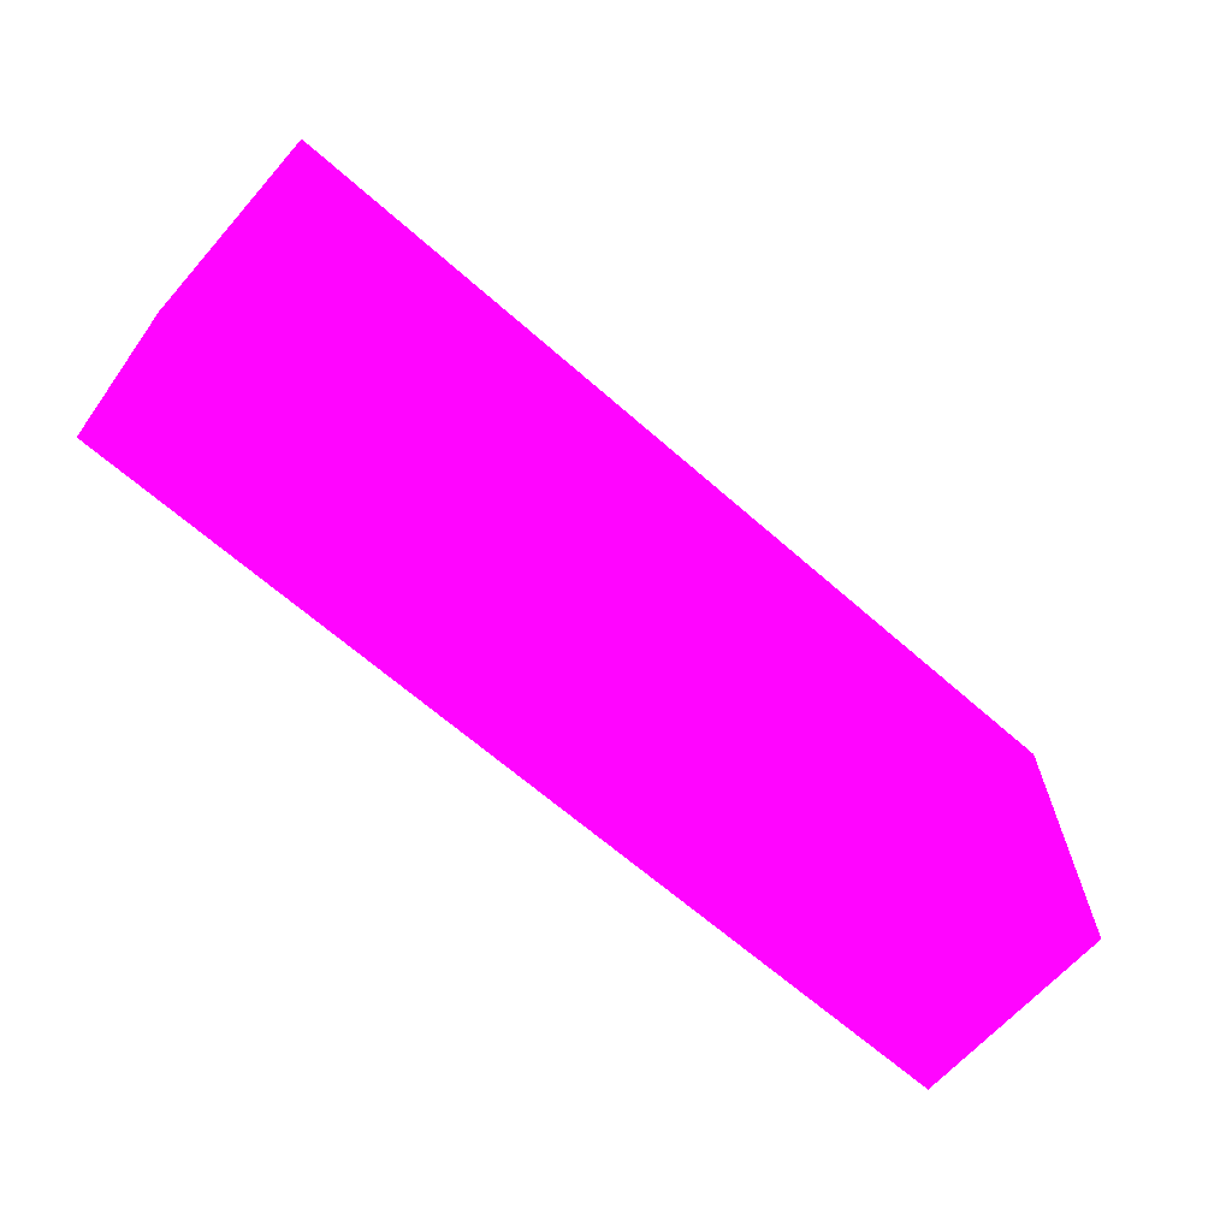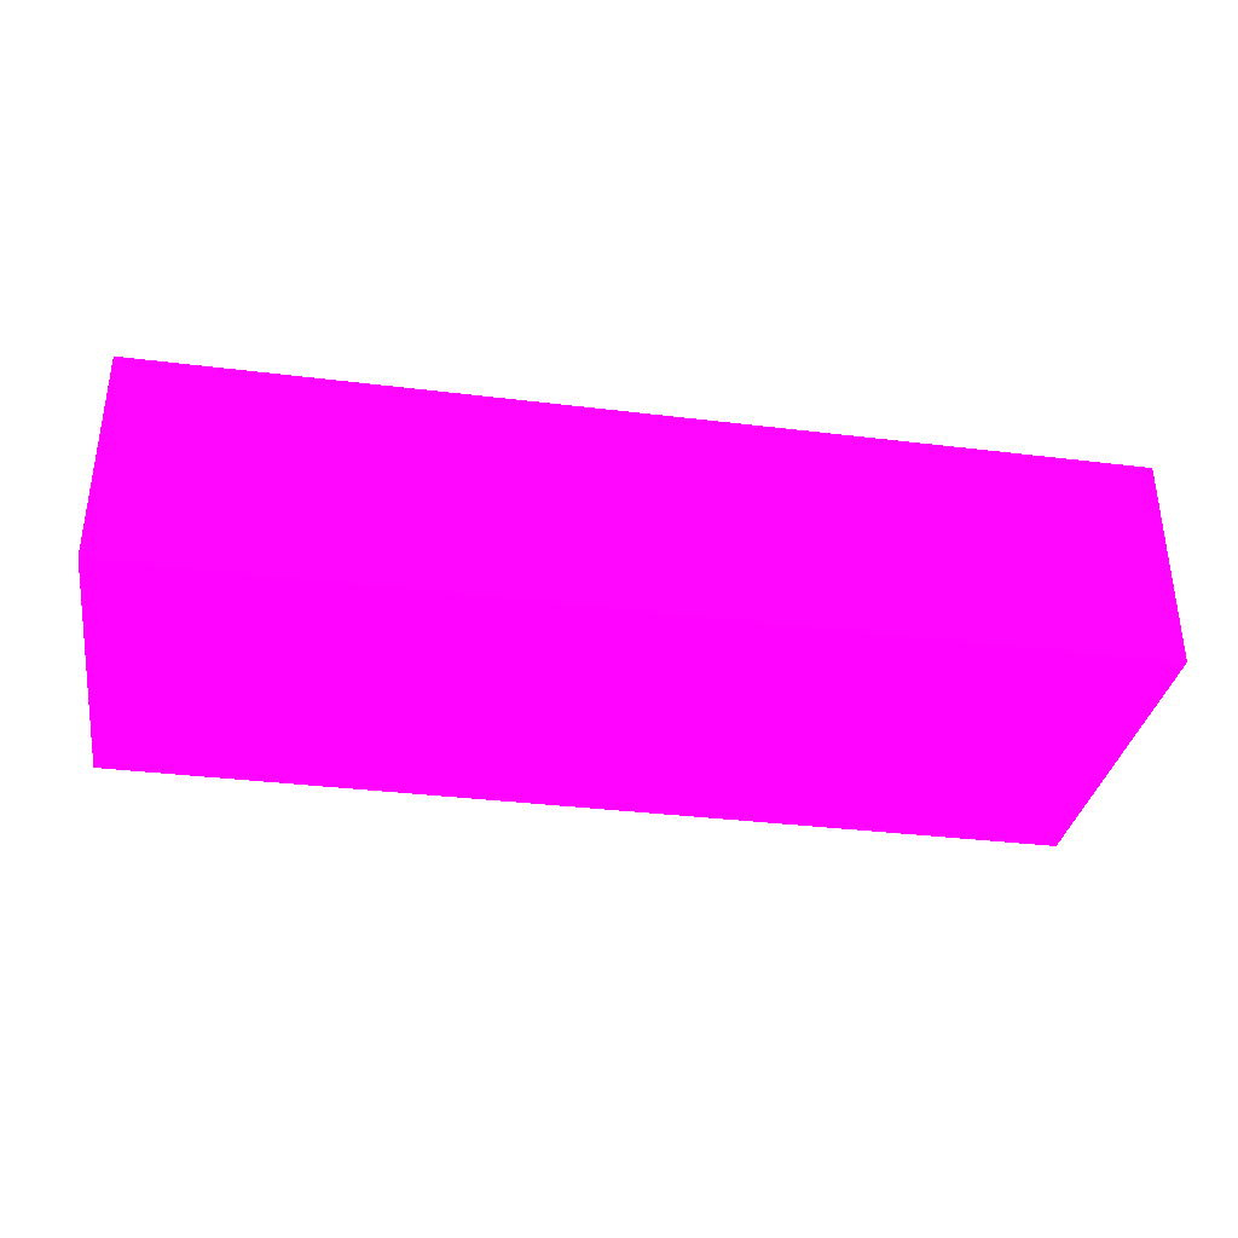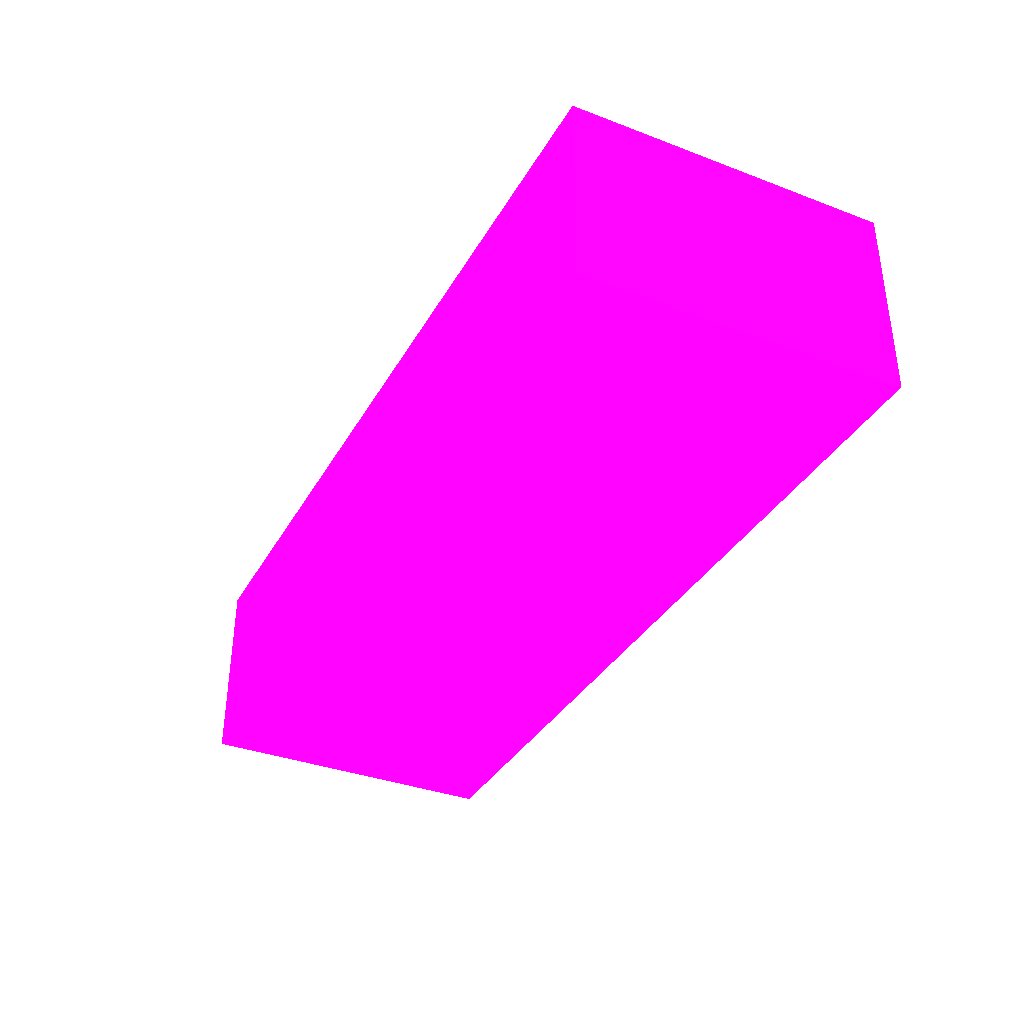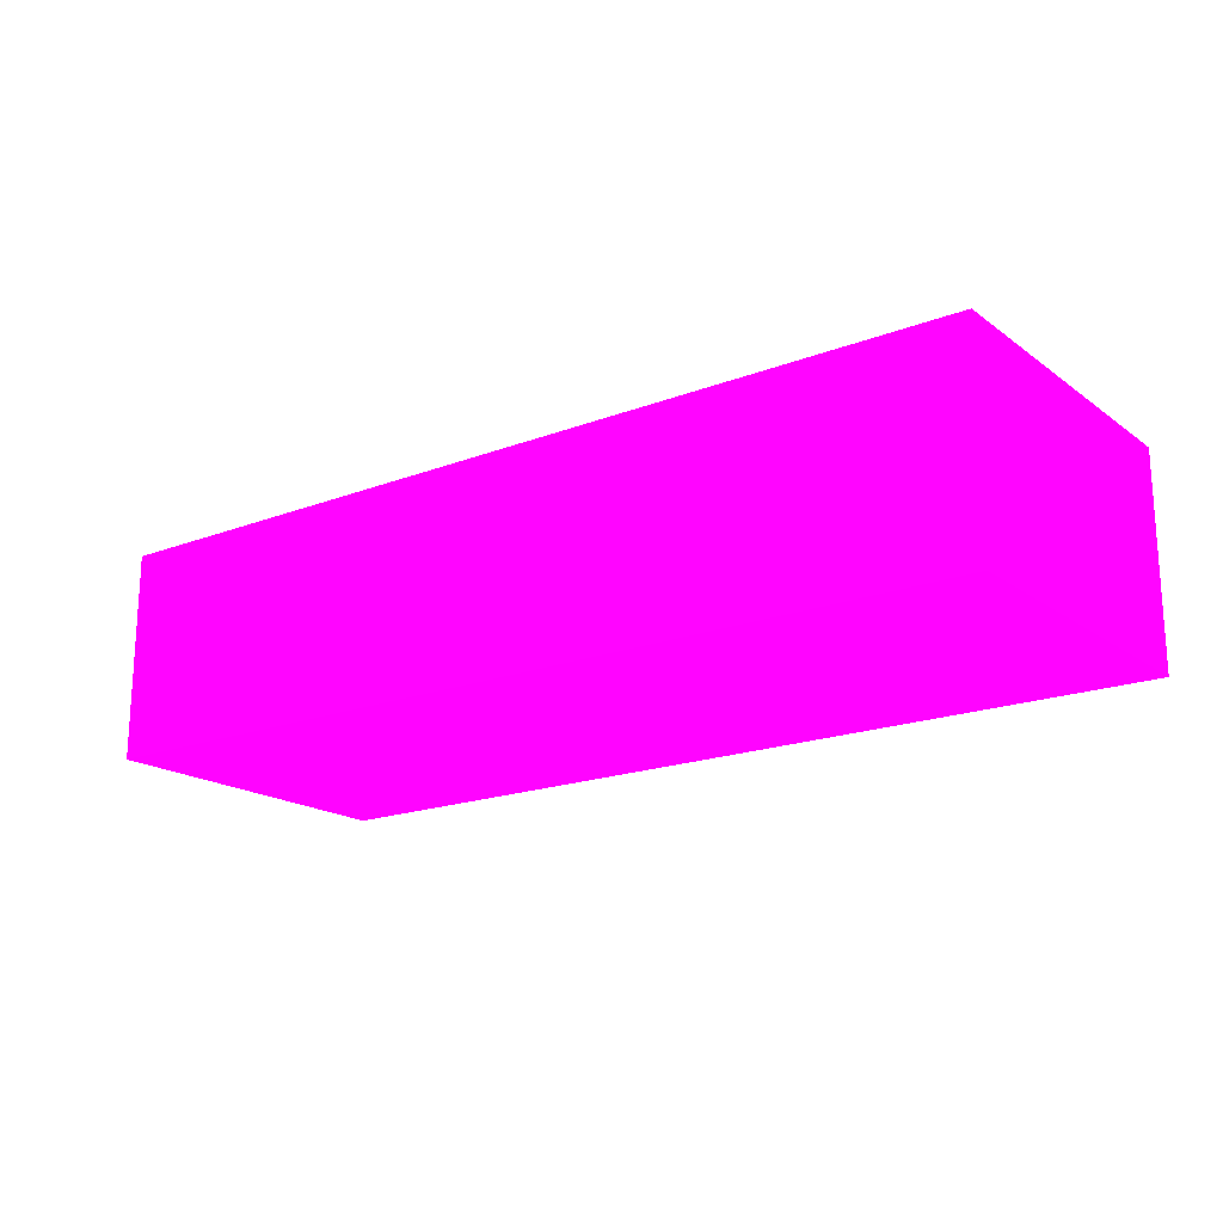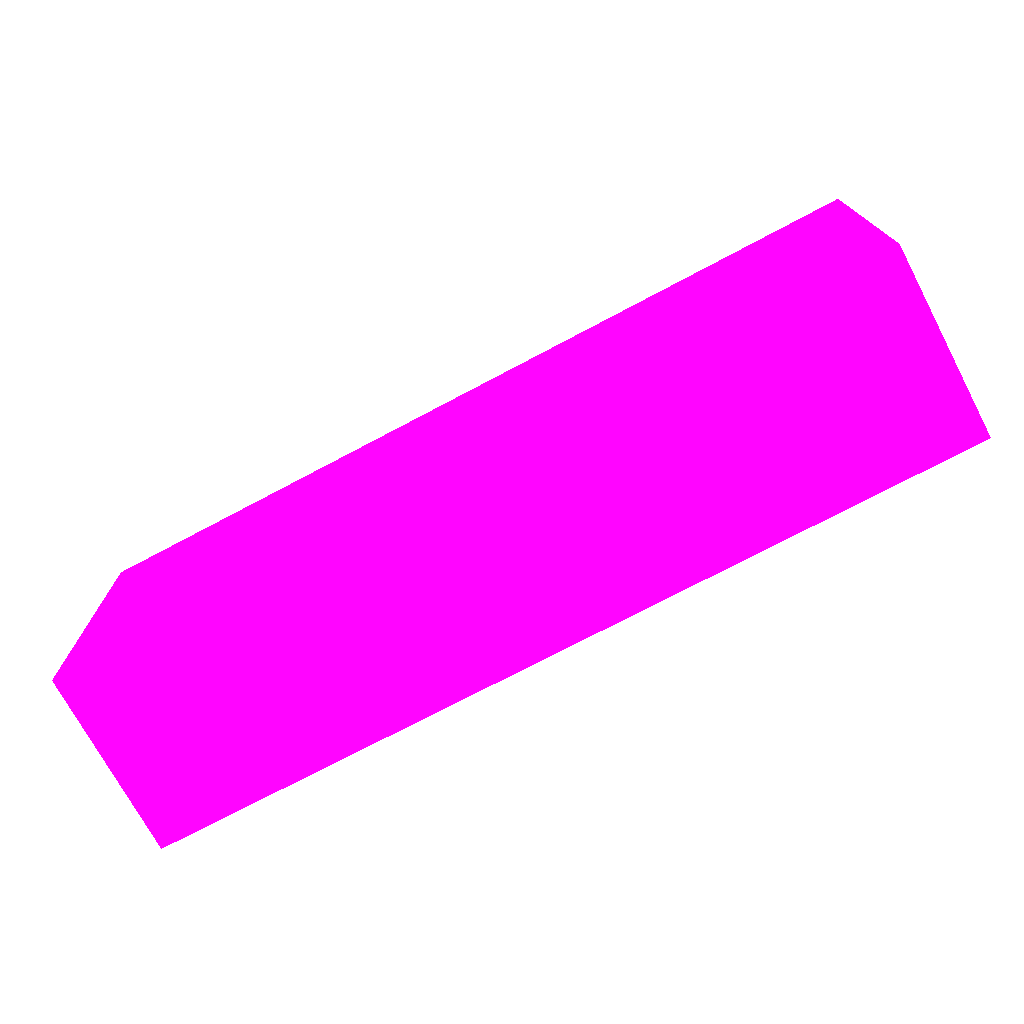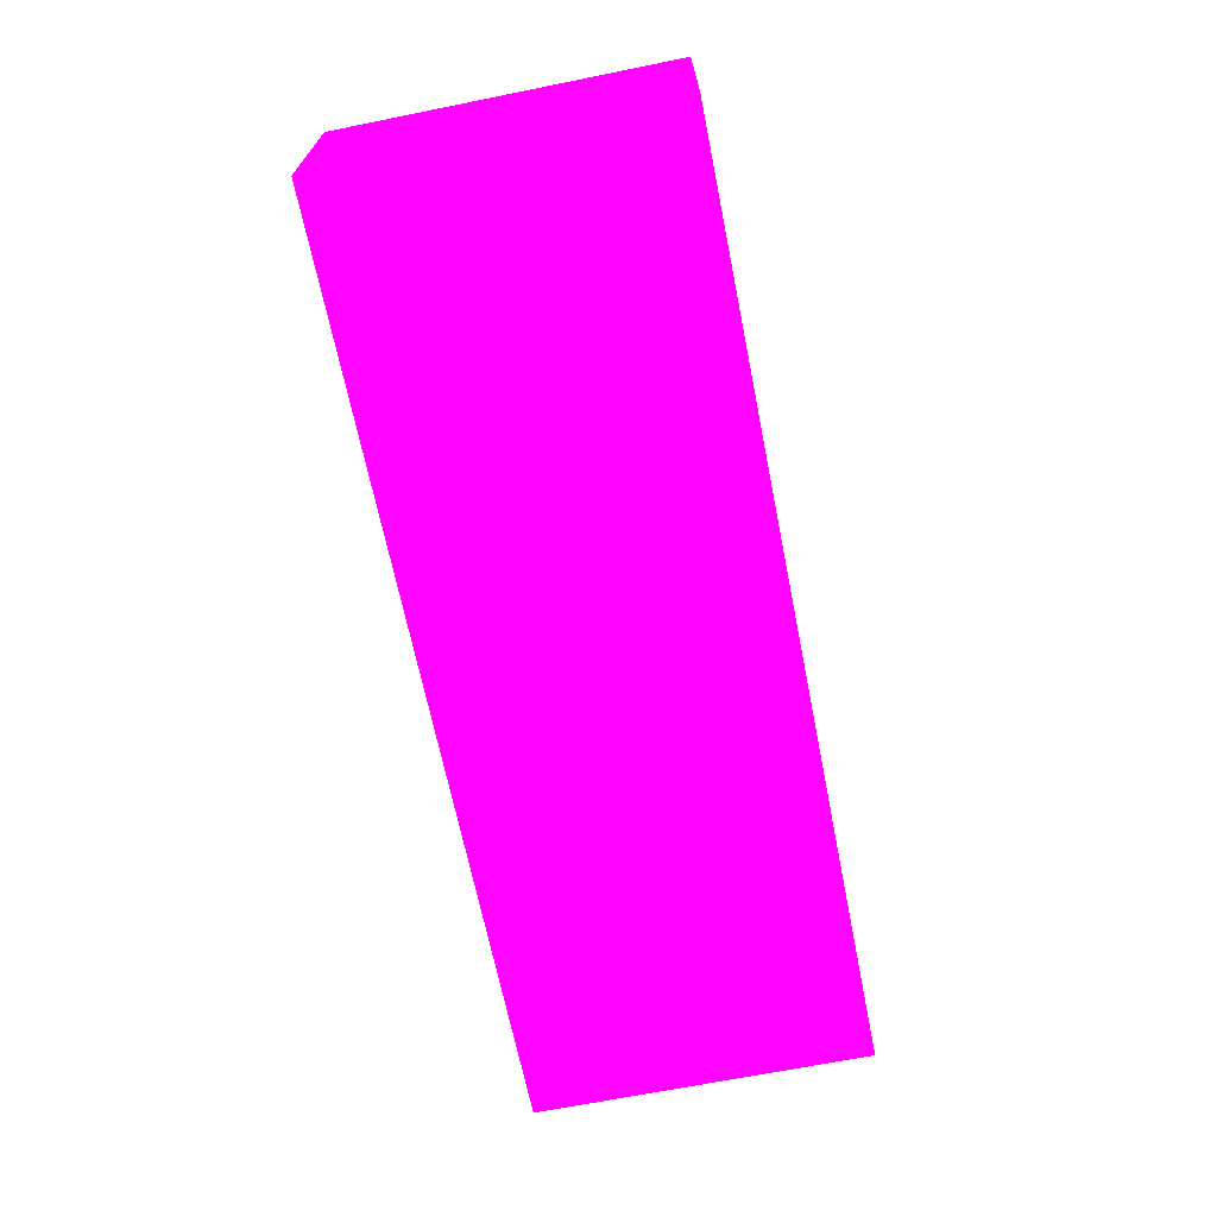
<metadata>
{"format":"obj","ext":"obj","renderer":"f3d","projection":"perspective","resolution":1024,"background":"white","views":[{"elev":-65.5,"azim":138.5,"up":"+Z"},{"elev":-34.2,"azim":170.5,"up":"+Y"},{"elev":-35.9,"azim":-116.4,"up":"+Y"},{"elev":-18.4,"azim":36.5,"up":"+Y"},{"elev":-73.2,"azim":-152.0,"up":"+Z"},{"elev":-67.7,"azim":-78.6,"up":"+Y"}]}
</metadata>
<code>
v -2.25 -2.331 -11.22 0.9412 0.01176 0.9882
v -2.25 -2.331 -11.07 0.9412 0.01176 0.9882
v -2.25 -2.233 -11.22 0.9412 0.01176 0.9882
v -1.816 -2.331 -11.22 0.9412 0.01176 0.9882
v -2.25 -2.233 -11.07 0.9412 0.01176 0.9882
v -1.816 -2.331 -11.07 0.9412 0.01176 0.9882
v -1.816 -2.233 -11.22 0.9412 0.01176 0.9882
v -1.816 -2.233 -11.07 0.9412 0.01176 0.9882
f 1 2 5
f 1 5 3
f 1 3 7
f 1 7 4
f 1 4 6
f 1 6 2
f 2 6 8
f 2 8 5
f 3 5 8
f 3 8 7
f 4 7 8
f 4 8 6

</code>
